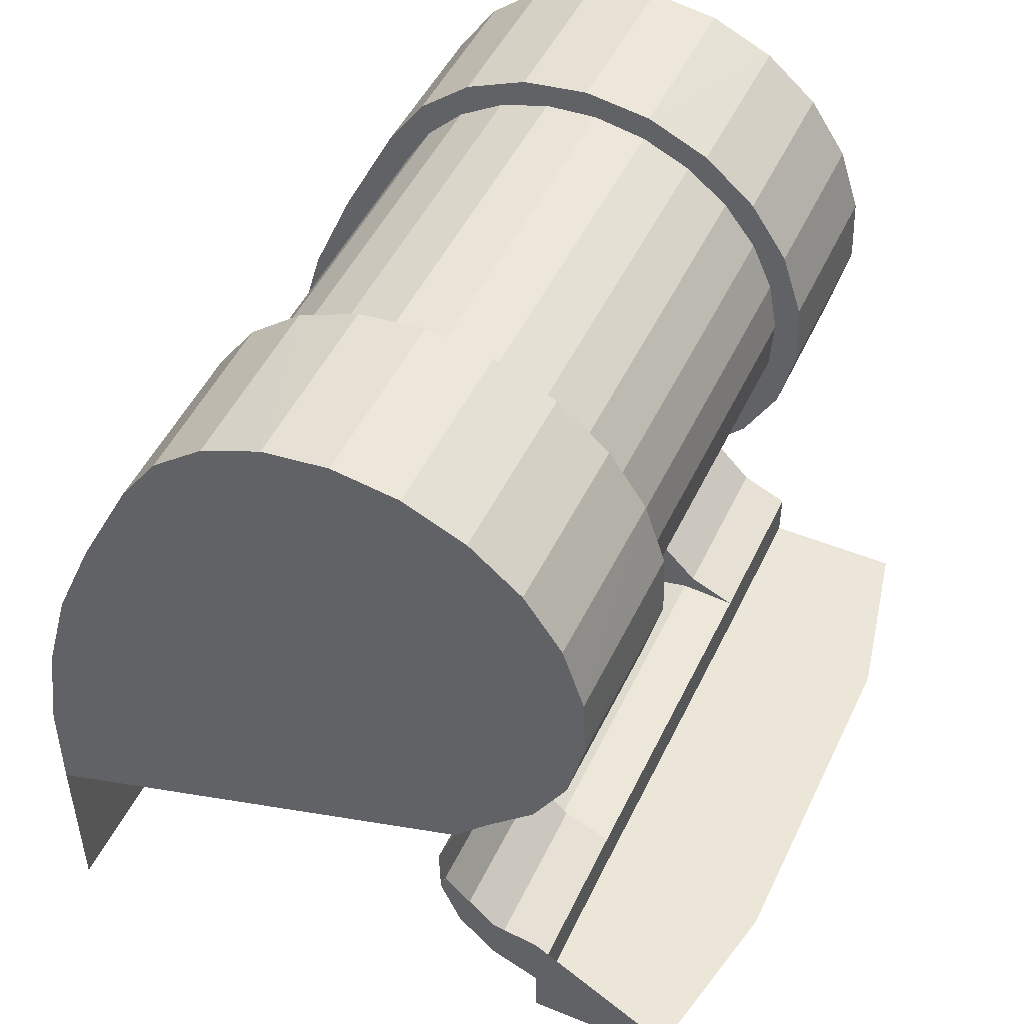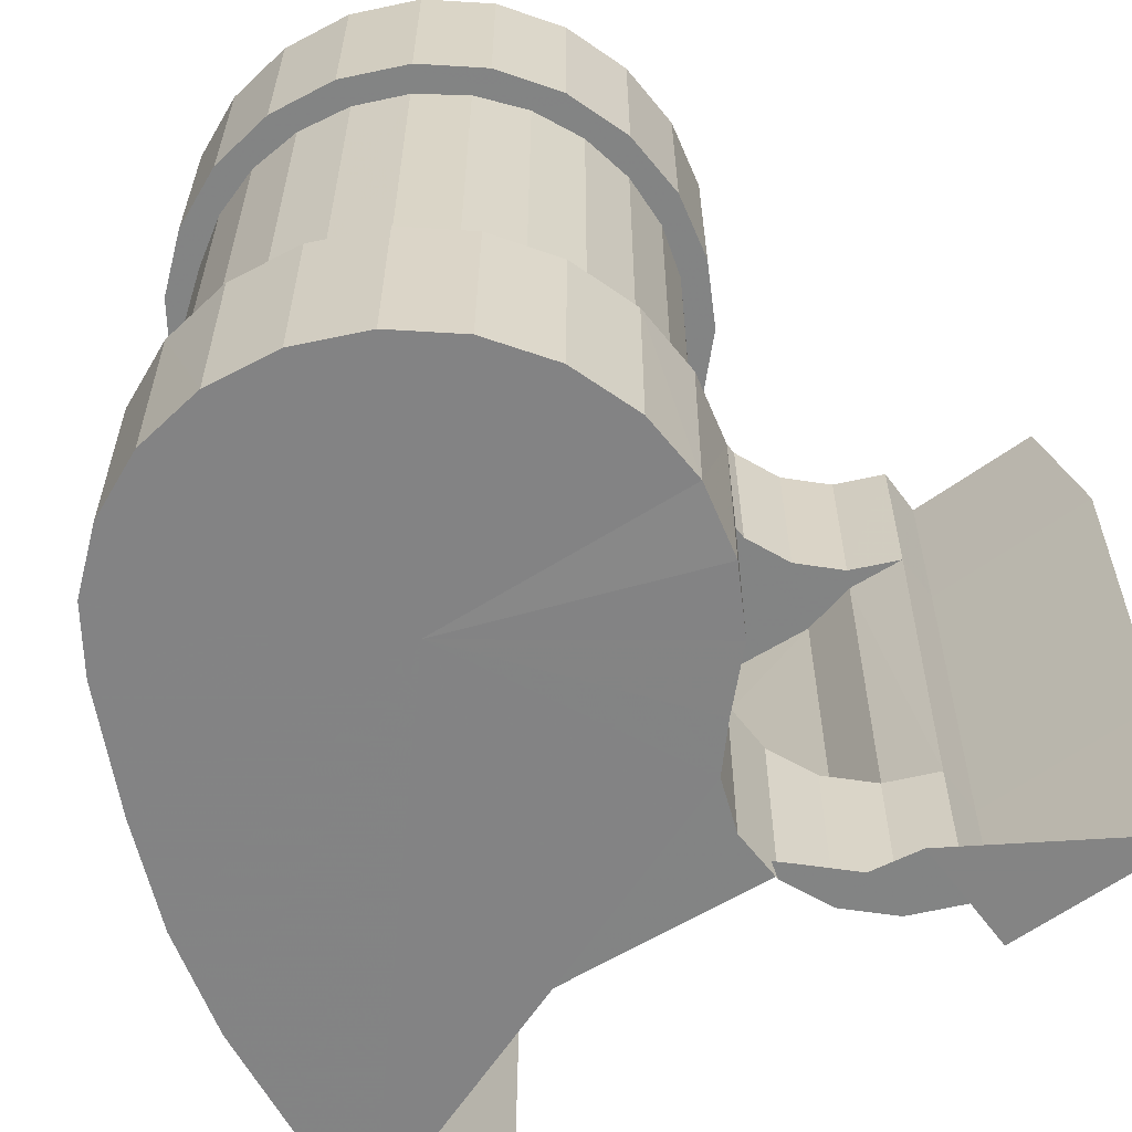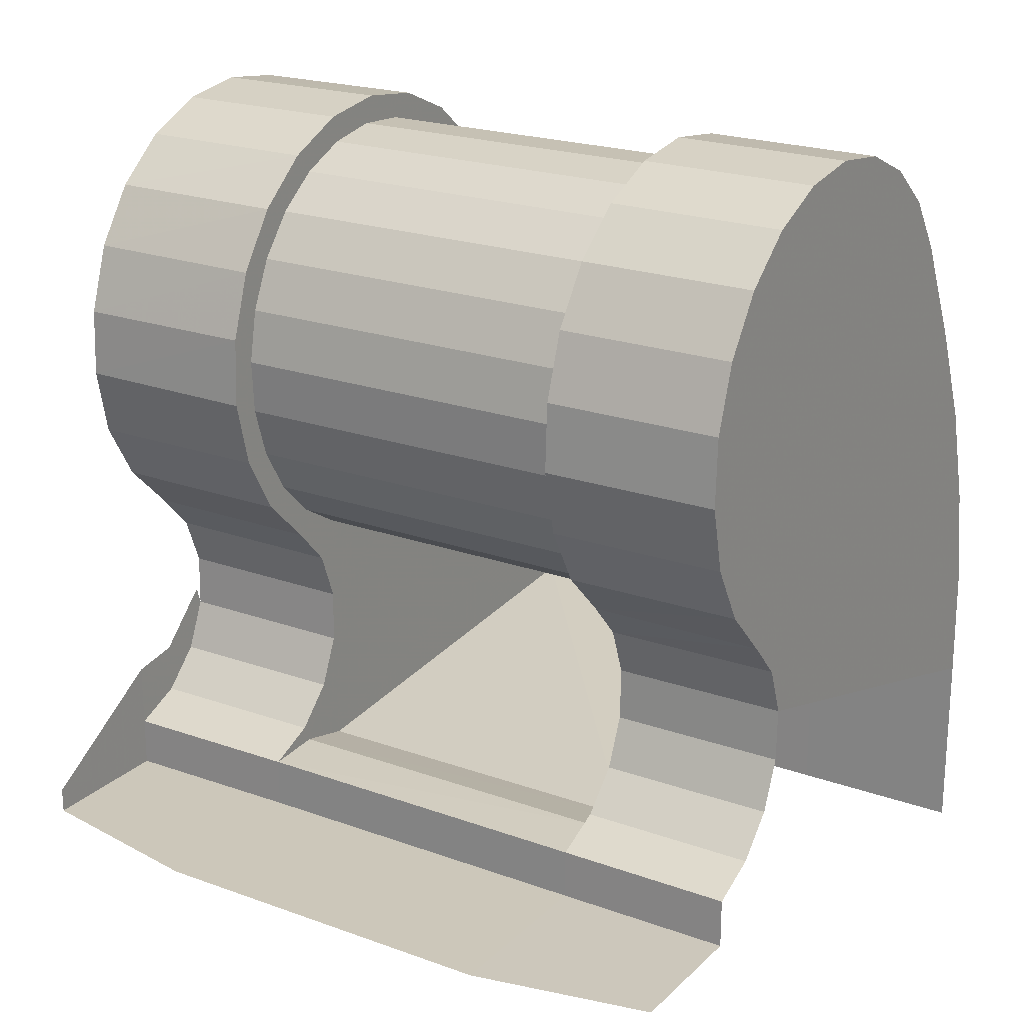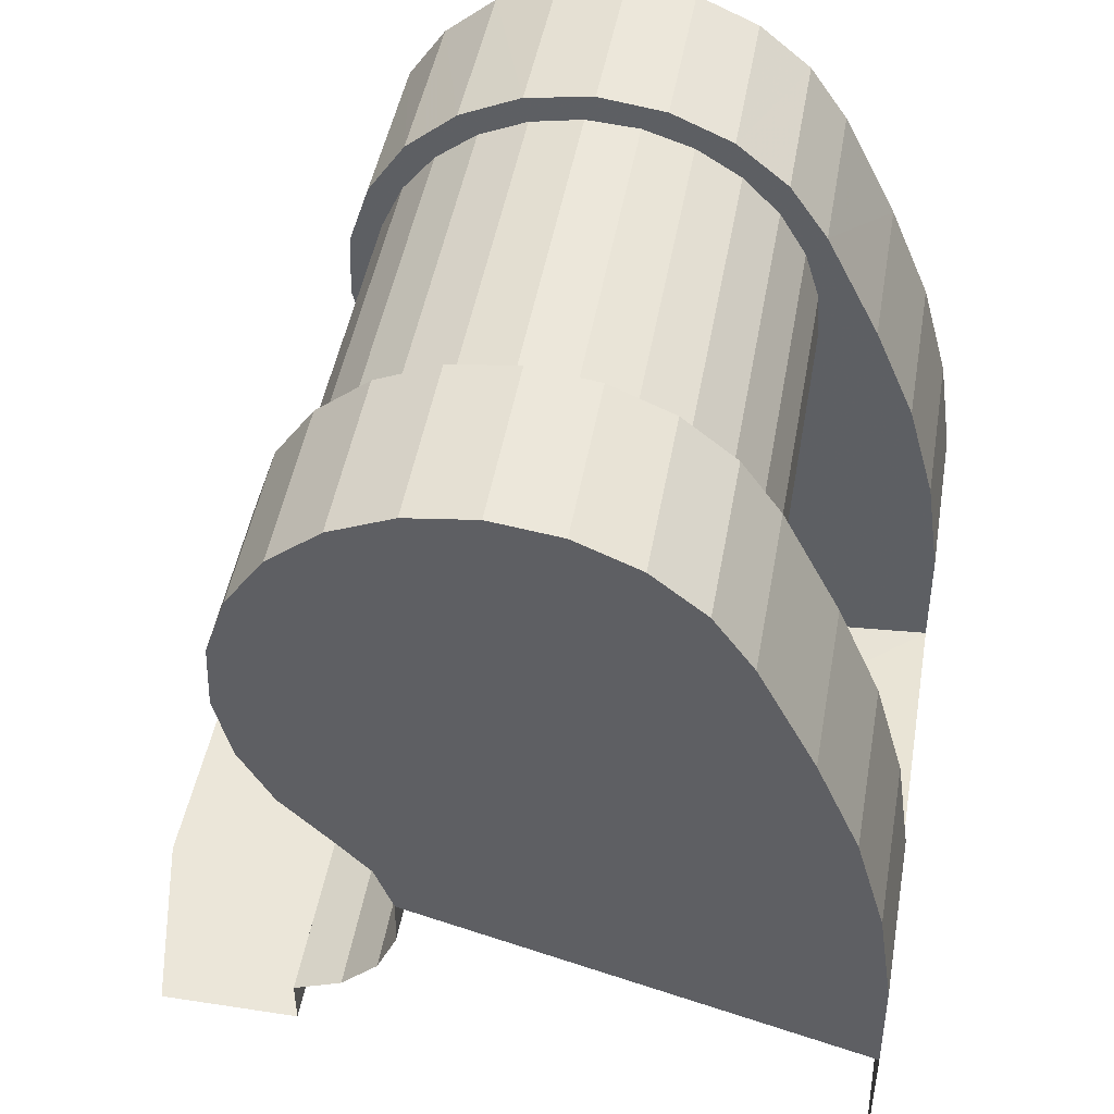
<metadata>
{"format":"obj","ext":"obj","renderer":"f3d","projection":"perspective","resolution":1024,"background":"white","views":[{"elev":48.6,"azim":24.5,"up":"+Z"},{"elev":-61.3,"azim":36.4,"up":"+Y"},{"elev":21.5,"azim":122.3,"up":"+Z"},{"elev":46.9,"azim":-170.1,"up":"+Z"}]}
</metadata>
<code>
v 0.01088 0.0145 -0.01472
v 0.007279 0.0145 -0.01692
v 0.00725 -0.0145 -0.01692
v 0.01085 -0.0145 -0.01472
v 0.003229 -0.01449 -0.0182
v 0.003258 0.01451 -0.0182
v 0.01385 0.0145 -0.01172
v 0.01382 -0.0145 -0.01172
v -0.0009811 -0.01449 -0.01847
v -0.0009525 0.01451 -0.01847
v 0.01598 -0.01451 -0.008099
v 0.01601 0.01449 -0.0081
v -0.005134 -0.01448 -0.01773
v -0.005105 0.01452 -0.01773
v 0.01721 -0.01451 -0.004066
v 0.01724 0.01449 -0.004066
v -0.00899 -0.01448 -0.01602
v -0.008961 0.01452 -0.01602
v 0.01745 -0.01451 0.0001464
v 0.01748 0.01449 0.0001461
v -0.01232 -0.01448 -0.01344
v -0.0123 0.01452 -0.01344
v 0.01667 -0.01451 0.004292
v 0.01669 0.01449 0.004292
v -0.01494 -0.01447 -0.01013
v -0.01492 0.01453 -0.01013
v 0.01494 0.0145 0.00813
v 0.01491 -0.0145 0.00813
v -0.01669 -0.01447 -0.006293
v -0.01667 0.01453 -0.006293
v 0.0123 -0.0145 0.01144
v 0.01232 0.0145 0.01144
v -0.01748 -0.01447 -0.002147
v -0.01745 0.01453 -0.002147
v 0.008961 -0.0145 0.01402
v 0.00899 0.0145 0.01402
v -0.01724 -0.01447 0.002066
v -0.01721 0.01453 0.002066
v 0.005105 -0.01449 0.01573
v 0.005134 0.01451 0.01573
v -0.01601 -0.01447 0.006099
v -0.01598 0.01453 0.006099
v 0.0009525 -0.01449 0.01647
v 0.0009811 0.01451 0.01647
v -0.01385 -0.01448 0.009721
v -0.01382 0.01452 0.009721
v -0.003258 -0.01449 0.0162
v -0.003229 0.01451 0.0162
v -0.01088 -0.01448 0.01272
v -0.01085 0.01452 0.01272
v -0.007279 -0.01448 0.01492
v -0.00725 0.01452 0.01492
v 0.009166 -0.0145 -0.03179
v 0.00715 -0.0145 -0.03715
v 0.0115 -0.0145 -0.0361
v 0.01212 -0.0145 -0.03474
v 0.007521 -0.0145 -0.02794
v -0.02897 -0.01446 -0.02564
v 0.007427 -0.0145 -0.02376
v -0.02774 -0.01446 -0.01712
v 0.008895 -0.0145 -0.01984
v -0.0254 -0.01446 -0.008833
v 0.01171 -0.0145 -0.01676
v -0.01752 -0.01447 0.007903
v -0.02201 -0.01447 -0.0009181
v 0.0146 -0.0145 0.01212
v 0.005509 -0.01449 0.01785
v 0.0001411 -0.01449 0.01864
v -0.005238 -0.01448 0.01794
v 0.01558 -0.0145 -0.01295
v -0.01442 -0.01448 0.01235
v 0.01825 -0.01451 -0.008226
v 0.01953 -0.01451 -0.002954
v 0.01763 -0.01451 0.007624
v 0.01597 -0.01451 -0.03639
v 0.01595 -0.02951 -0.03646
v 0.01208 -0.0295 -0.0348
v 0.01212 -0.0145 -0.03474
v 0.009104 -0.0295 -0.03183
v 0.009166 -0.0145 -0.03179
v 0.007449 -0.0295 -0.02796
v 0.007521 -0.0145 -0.02794
v 0.007353 -0.0295 -0.02375
v 0.007427 -0.0145 -0.02376
v 0.008831 -0.0295 -0.01981
v 0.008895 -0.0145 -0.01984
v 0.01167 -0.0295 -0.0167
v 0.01171 -0.0145 -0.01676
v 0.01552 -0.0295 -0.0129
v 0.01558 -0.0145 -0.01295
v 0.01818 -0.02951 -0.0082
v 0.01825 -0.01451 -0.008226
v 0.01947 -0.02932 -0.002824
v 0.01953 -0.01451 -0.002954
v 0.01925 -0.02932 0.002455
v 0.01932 -0.01451 0.002468
v 0.01752 -0.02931 0.007678
v 0.01763 -0.01451 0.007624
v -0.02897 -0.01446 -0.02564
v -0.02891 -0.02924 -0.02565
v -0.02902 -0.02924 -0.03425
v -0.02909 -0.01446 -0.03425
v 0.01449 -0.02931 0.01213
v 0.0146 -0.0145 0.01212
v -0.02774 -0.01446 -0.01712
v -0.02767 -0.02924 -0.01713
v 0.01036 -0.0293 0.0156
v 0.01045 -0.0145 0.01562
v -0.0254 -0.01446 -0.008833
v -0.02538 -0.02924 -0.008908
v 0.005435 -0.02929 0.0178
v 0.005509 -0.01449 0.01785
v -0.02201 -0.01447 -0.0009181
v -0.02196 -0.02925 -0.0009491
v 9.999e-05 -0.02928 0.01857
v 0.0001411 -0.01449 0.01864
v -0.005246 -0.02927 0.01786
v -0.005238 -0.01448 0.01794
v -0.01752 -0.01447 0.007903
v -0.01746 -0.02925 0.00787
v -0.01019 -0.02927 0.01572
v -0.01022 -0.01448 0.01578
v -0.01442 -0.01448 0.01235
v -0.01437 -0.02926 0.01231
v 0.0123 0.0145 -0.03474
v 0.01227 0.02861 -0.0348
v 0.01613 0.02861 -0.03649
v 0.01614 0.01449 -0.03642
v 0.009352 0.0145 -0.03176
v 0.009297 0.02861 -0.0318
v 0.00771 0.0145 -0.0279
v 0.007646 0.02861 -0.02791
v 0.007179 0.0145 -0.03715
v 0.009352 0.0145 -0.03176
v 0.0123 0.0145 -0.03474
v 0.01161 0.0145 -0.0361
v 0.007612 0.0145 -0.02371
v 0.007547 0.02861 -0.02369
v 0.009069 0.0145 -0.01977
v 0.009014 0.02861 -0.01974
v 0.01833 0.01449 -0.008097
v 0.01827 0.02861 -0.008072
v 0.01565 0.02861 -0.01278
v 0.0157 0.01449 -0.01283
v 0.01957 0.01449 -0.002831
v 0.0195 0.02861 -0.002824
v 0.01933 0.01449 0.002575
v 0.01926 0.02861 0.002562
v 0.01762 0.01449 0.007709
v 0.01756 0.02861 0.007677
v 0.01957 0.01449 -0.002831
v 0.01833 0.01449 -0.008097
v 0.005487 0.01451 0.01786
v 0.01933 0.01449 0.002575
v -0.02909 0.01454 -0.03448
v -0.02902 0.02861 -0.03448
v -0.02892 0.02861 -0.02582
v -0.02899 0.01454 -0.02581
v -0.02776 0.01454 -0.01723
v 0.007612 0.0145 -0.02371
v 0.00771 0.0145 -0.0279
v -0.02899 0.01454 -0.02581
v 0.01458 0.0145 0.01218
v 0.01453 0.02861 0.01213
v -0.02769 0.02861 -0.01724
v -0.02776 0.01454 -0.01723
v 0.01043 0.0145 0.01565
v 0.01039 0.02861 0.0156
v -0.02534 0.02861 -0.008908
v -0.02541 0.01454 -0.008885
v 0.009069 0.0145 -0.01977
v -0.02541 0.01454 -0.008885
v 0.005487 0.01451 0.01786
v 0.005471 0.02861 0.0178
v -0.02192 0.02861 -0.0009495
v -0.02199 0.01453 -0.0009185
v -0.01742 0.02861 0.007888
v -0.01748 0.01453 0.00792
v -0.01748 0.01453 0.00792
v 0.01188 0.0145 -0.01666
v -0.02199 0.01453 -0.0009185
v 0.000132 0.01451 0.01864
v 0.0001365 0.02861 0.01857
v 0.0157 0.01449 -0.01283
v -0.005231 0.01452 0.01793
v 0.01043 0.0145 0.01565
v 0.01762 0.01449 0.007709
v -0.005231 0.01452 0.01793
v -0.005209 0.02861 0.01786
v -0.01439 0.01452 0.01236
v -0.0102 0.01452 0.01578
v -0.01016 0.02861 0.01572
v -0.01433 0.02861 0.01231
v -0.01439 0.01452 0.01236
v -0.0102 0.01452 0.01578
v 0.0146 -0.0145 0.01212
v 0.01045 -0.0145 0.01562
v 0.005509 -0.01449 0.01785
v 0.01953 -0.01451 -0.002954
v 0.01932 -0.01451 0.002468
v 0.01763 -0.01451 0.007624
v -0.01442 -0.01448 0.01235
v 0.01558 -0.0145 -0.01295
v 0.01825 -0.01451 -0.008226
v 0.01212 -0.0145 -0.03474
v 0.0115 -0.0145 -0.0361
v 0.01597 -0.01451 -0.03639
v 0.008895 -0.0145 -0.01984
v -0.02201 -0.01447 -0.0009181
v -0.0254 -0.01446 -0.008833
v -0.005238 -0.01448 0.01794
v -0.01022 -0.01448 0.01578
v 0.01762 0.01449 0.007709
v 0.01043 0.0145 0.01565
v 0.01458 0.0145 0.01218
v 0.000132 0.01451 0.01864
v 0.005487 0.01451 0.01786
v -0.005231 0.01452 0.01793
v 0.01161 0.0145 -0.0361
v 0.0123 0.0145 -0.03474
v 0.01614 0.01449 -0.03642
v 0.007179 0.0145 -0.03715
v 0.00771 0.0145 -0.0279
v 0.009352 0.0145 -0.03176
v -0.02199 0.01453 -0.0009185
v 0.009069 0.0145 -0.01977
v -0.02541 0.01454 -0.008885
v -0.01437 -0.02926 0.01231
v -0.01019 -0.02927 0.01572
v 0.0001505 -0.02927 -0.001608
v -0.02196 -0.02925 -0.0009491
v -0.01746 -0.02925 0.00787
v -0.02767 -0.02924 -0.01713
v -0.02538 -0.02924 -0.008908
v 0.01752 -0.02931 0.007678
v 0.01925 -0.02932 0.002455
v 0.01947 -0.02932 -0.002824
v -0.02902 -0.02924 -0.03425
v -0.02891 -0.02924 -0.02565
v 0.01449 -0.02931 0.01213
v 0.01036 -0.0293 0.0156
v 0.005435 -0.02929 0.0178
v 9.999e-05 -0.02928 0.01857
v -0.005246 -0.02927 0.01786
v -0.01433 0.02861 0.01231
v -0.01742 0.02861 0.007888
v -0.003291 0.02861 0.0009467
v -0.02192 0.02861 -0.0009495
v 0.01565 0.02861 -0.01278
v 0.01827 0.02861 -0.008072
v 0.0195 0.02861 -0.002824
v 0.01926 0.02861 0.002562
v -0.02892 0.02861 -0.02582
v -0.02902 0.02861 -0.03448
v 0.01756 0.02861 0.007677
v -0.02769 0.02861 -0.01724
v 0.01453 0.02861 0.01213
v -0.02534 0.02861 -0.008908
v 0.01039 0.02861 0.0156
v 0.005471 0.02861 0.0178
v 0.0001365 0.02861 0.01857
v -0.005209 0.02861 0.01786
v -0.01016 0.02861 0.01572
v 0.009069 0.0145 -0.01977
v 0.01188 0.0145 -0.01666
v 0.01188 0.02861 -0.01666
v 0.009014 0.02861 -0.01974
v 0.01565 0.02861 -0.01278
v 0.0157 0.01449 -0.01283
v 0.007179 0.0145 -0.03715
v -0.02909 0.01454 -0.03448
v -0.02899 0.01454 -0.02581
v 0.00771 0.0145 -0.0279
v 0.00715 -0.0145 -0.03715
v -0.02897 -0.01446 -0.02564
v -0.02909 -0.01446 -0.03425
v 0.00715 -0.0145 -0.03715
v -0.02909 -0.01446 -0.03425
v -0.02909 0.01454 -0.03448
v 0.007179 0.0145 -0.03715
v 0.0115 -0.0145 -0.0361
v 0.01161 0.0145 -0.0361
v 0.01597 -0.01451 -0.03639
v 0.01614 0.01449 -0.03642
v -0.02909 -0.01446 -0.03425
v -0.02902 -0.02924 -0.03425
v -0.02902 -0.02924 -0.04925
v -0.02909 -0.01446 -0.04925
v -0.02902 0.02861 -0.03448
v -0.02909 0.01454 -0.03448
v -0.02909 0.01454 -0.04948
v -0.02902 0.02861 -0.04948
v 0.01595 -0.02951 -0.03646
v 0.01597 -0.01451 -0.03639
v 0.01597 -0.01451 -0.04035
v 0.01595 -0.02951 -0.04042
v 0.01614 0.01449 -0.03642
v 0.01613 0.02861 -0.03649
v 0.01613 0.02861 -0.04045
v 0.01614 0.01449 -0.04038
v 0.01595 -0.02951 -0.04042
v 0.01597 -0.01451 -0.04035
v 0.02998 -0.01451 -0.04035
v 0.02697 -0.02951 -0.04042
v 0.01614 0.01449 -0.04038
v 0.01613 0.02861 -0.04045
v 0.02715 0.02861 -0.04045
v 0.03016 0.01449 -0.04038
v 0.01595 -0.02951 -0.03646
v 0.01595 -0.02951 -0.04042
v 0.02697 -0.02951 -0.04042
v 0.02697 -0.02951 -0.03843
v 0.01208 -0.0295 -0.0348
v 0.01595 -0.02951 -0.03138
v 0.01208 -0.0295 -0.03075
v 0.009104 -0.0295 -0.03183
v 0.009104 -0.0295 -0.02778
v 0.007876 -0.0295 -0.02659
v 0.007449 -0.0295 -0.02796
v 0.01565 0.02861 -0.01278
v -0.003291 0.02861 0.0009467
v 0.01188 0.02861 -0.01666
v 0.009014 0.02861 -0.01974
v 0.007547 0.02861 -0.02369
v -0.02902 0.02861 -0.03448
v 0.01818 -0.02951 -0.0082
v 0.0001505 -0.02927 -0.001608
v 0.01947 -0.02932 -0.002824
v 0.01552 -0.0295 -0.0129
v 0.01167 -0.0295 -0.0167
v 0.008831 -0.0295 -0.01981
v -0.02902 -0.02924 -0.03425
f 4 2 1
f 4 3 2
f 6 3 5
f 6 2 3
f 8 1 7
f 8 4 1
f 6 5 9
f 10 6 9
f 12 11 8
f 7 12 8
f 10 9 13
f 14 10 13
f 16 15 11
f 12 16 11
f 18 13 17
f 18 14 13
f 20 19 15
f 16 20 15
f 18 17 21
f 22 18 21
f 20 23 19
f 20 24 23
f 22 21 25
f 26 22 25
f 28 24 27
f 28 23 24
f 26 25 29
f 30 26 29
f 32 31 28
f 27 32 28
f 30 29 33
f 34 30 33
f 32 35 31
f 32 36 35
f 38 33 37
f 38 34 33
f 36 39 35
f 36 40 39
f 42 37 41
f 42 38 37
f 40 43 39
f 40 44 43
f 42 41 45
f 46 42 45
f 48 47 43
f 44 48 43
f 46 45 49
f 50 46 49
f 48 51 47
f 48 52 51
f 50 49 51
f 52 50 51
f 55 54 53
f 56 55 53
f 54 58 57
f 53 54 57
f 58 60 59
f 57 58 59
f 59 62 61
f 59 60 62
f 65 64 63
f 61 65 63
f 69 67 66
f 69 68 67
f 70 63 64
f 71 70 64
f 74 73 72
f 71 74 72
f 69 66 74
f 71 69 74
f 77 76 75
f 78 77 75
f 79 77 78
f 80 79 78
f 81 79 80
f 82 81 80
f 83 81 82
f 84 83 82
f 86 83 84
f 86 85 83
f 88 85 86
f 88 87 85
f 90 87 88
f 90 89 87
f 92 89 90
f 92 91 89
f 93 91 92
f 94 93 92
f 96 93 94
f 96 95 93
f 98 95 96
f 98 97 95
f 102 100 99
f 102 101 100
f 104 97 98
f 104 103 97
f 100 106 105
f 99 100 105
f 108 103 104
f 108 107 103
f 105 110 109
f 105 106 110
f 112 107 108
f 112 111 107
f 109 114 113
f 109 110 114
f 116 111 112
f 116 115 111
f 118 115 116
f 118 117 115
f 119 113 114
f 120 119 114
f 122 117 118
f 122 121 117
f 120 124 123
f 119 120 123
f 124 121 122
f 123 124 122
f 127 126 125
f 128 127 125
f 126 130 129
f 125 126 129
f 130 132 131
f 129 130 131
f 136 134 133
f 136 135 134
f 132 138 137
f 131 132 137
f 137 140 139
f 137 138 140
f 144 142 141
f 144 143 142
f 141 146 145
f 141 142 146
f 146 148 147
f 145 146 147
f 148 150 149
f 147 148 149
f 154 152 151
f 154 153 152
f 158 156 155
f 158 157 156
f 162 160 159
f 162 161 160
f 150 164 163
f 149 150 163
f 165 157 158
f 166 165 158
f 164 168 167
f 163 164 167
f 169 165 166
f 170 169 166
f 172 160 171
f 172 159 160
f 168 174 173
f 167 168 173
f 175 169 170
f 176 175 170
f 176 177 175
f 176 178 177
f 181 180 179
f 181 171 180
f 174 183 182
f 173 174 182
f 153 184 152
f 153 185 184
f 186 153 154
f 187 186 154
f 183 189 188
f 182 183 188
f 179 184 190
f 179 180 184
f 189 192 191
f 188 189 191
f 193 177 178
f 194 193 178
f 192 193 194
f 191 192 194
f 190 184 185
f 195 190 185
f 198 197 196
f 201 200 199
f 204 203 202
f 207 206 205
f 210 209 208
f 202 212 211
f 215 214 213
f 218 217 216
f 221 220 219
f 224 223 222
f 227 226 225
f 230 229 228
f 230 232 231
f 230 234 233
f 230 236 235
f 230 237 236
f 230 239 238
f 230 233 239
f 230 228 232
f 230 235 240
f 230 240 241
f 230 231 234
f 230 241 242
f 230 242 243
f 230 243 244
f 230 244 229
f 247 246 245
f 247 248 246
f 247 250 249
f 247 251 250
f 247 252 251
f 247 254 253
f 247 255 252
f 247 253 256
f 247 257 255
f 247 256 258
f 247 259 257
f 247 258 248
f 247 260 259
f 247 261 260
f 247 262 261
f 247 263 262
f 247 245 263
f 266 265 264
f 267 266 264
f 265 266 268
f 269 265 268
f 273 271 270
f 273 272 271
f 276 275 274
f 280 278 277
f 280 279 278
f 280 277 281
f 282 280 281
f 282 281 283
f 284 282 283
f 287 286 285
f 288 287 285
f 292 290 289
f 292 291 290
f 288 285 290
f 291 288 290
f 295 294 293
f 296 295 293
f 300 298 297
f 300 299 298
f 295 297 294
f 295 300 297
f 304 302 301
f 304 303 302
f 307 306 305
f 308 307 305
f 303 305 302
f 303 308 305
f 312 310 309
f 312 311 310
f 314 309 313
f 315 314 313
f 315 313 316
f 317 315 316
f 314 312 309
f 319 317 316
f 319 318 317
f 322 321 320
f 321 322 323
f 321 323 324
f 325 321 324
f 328 327 326
f 326 327 329
f 329 327 330
f 327 332 331
f 330 327 331

</code>
